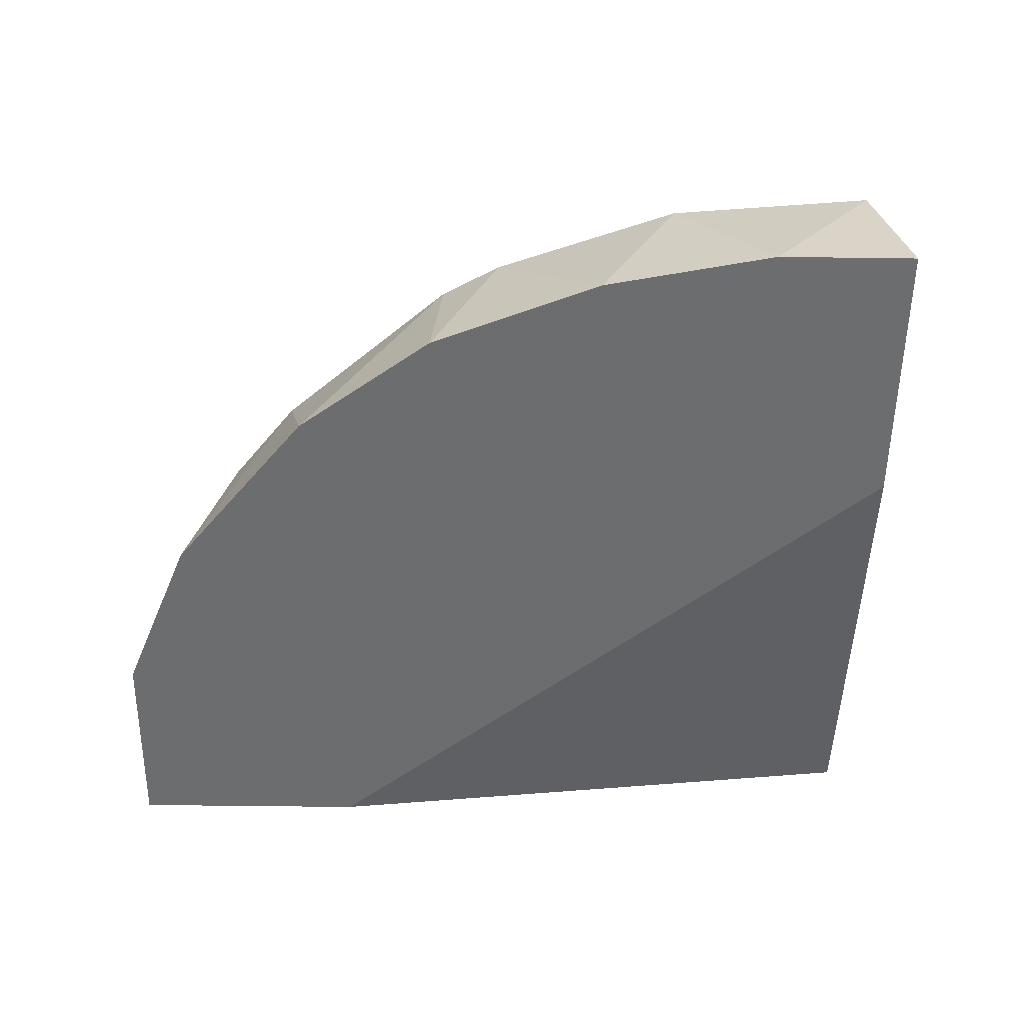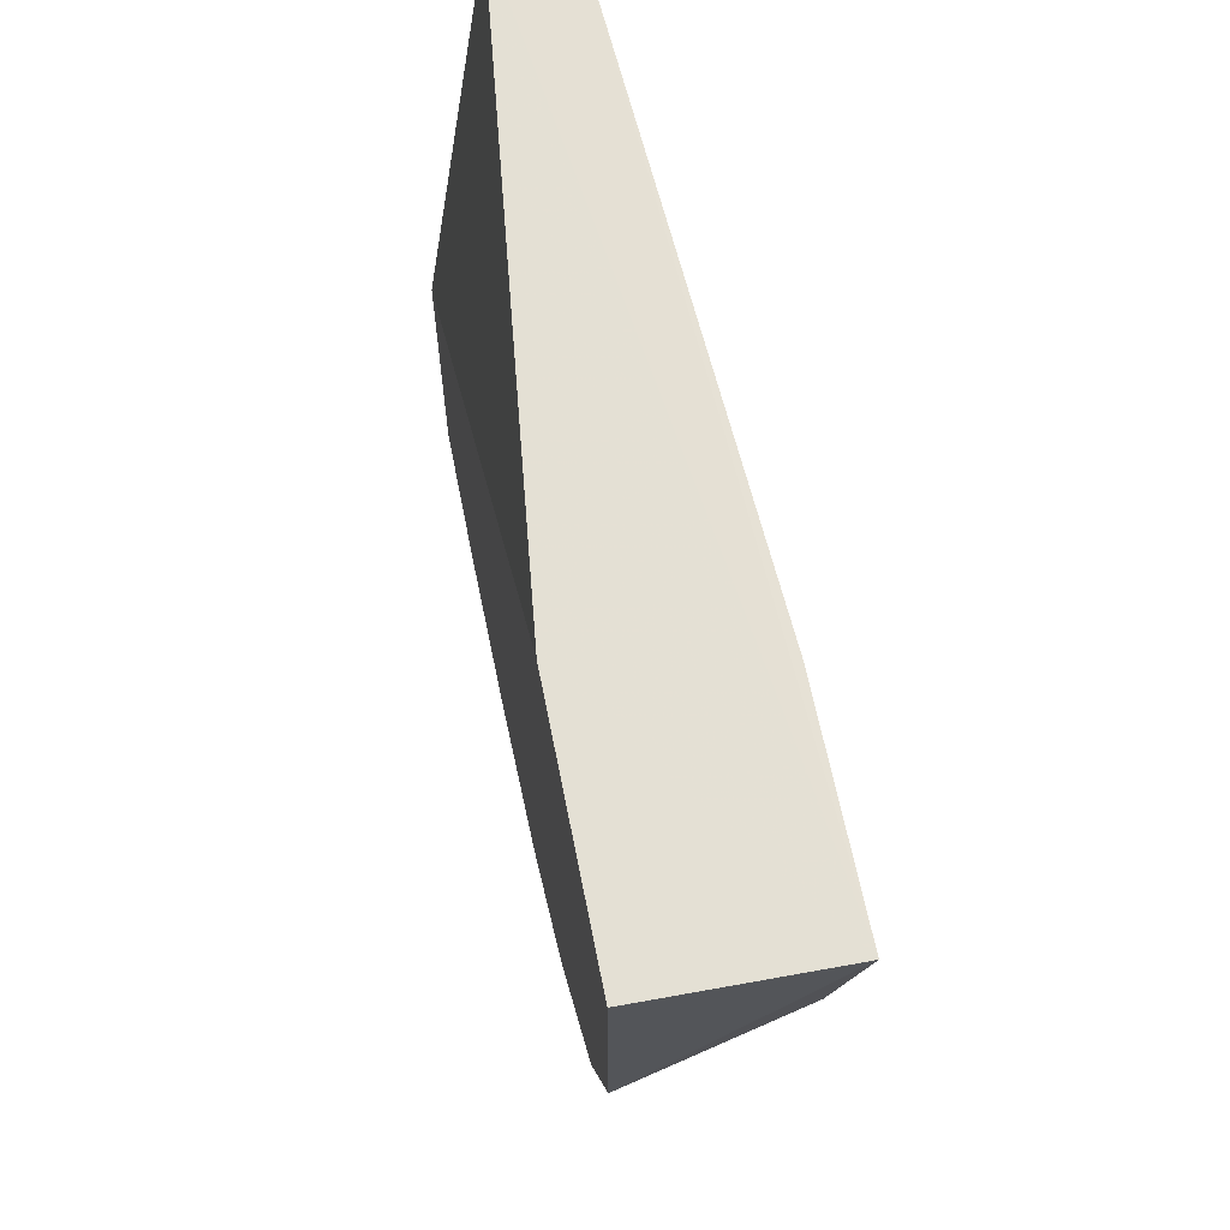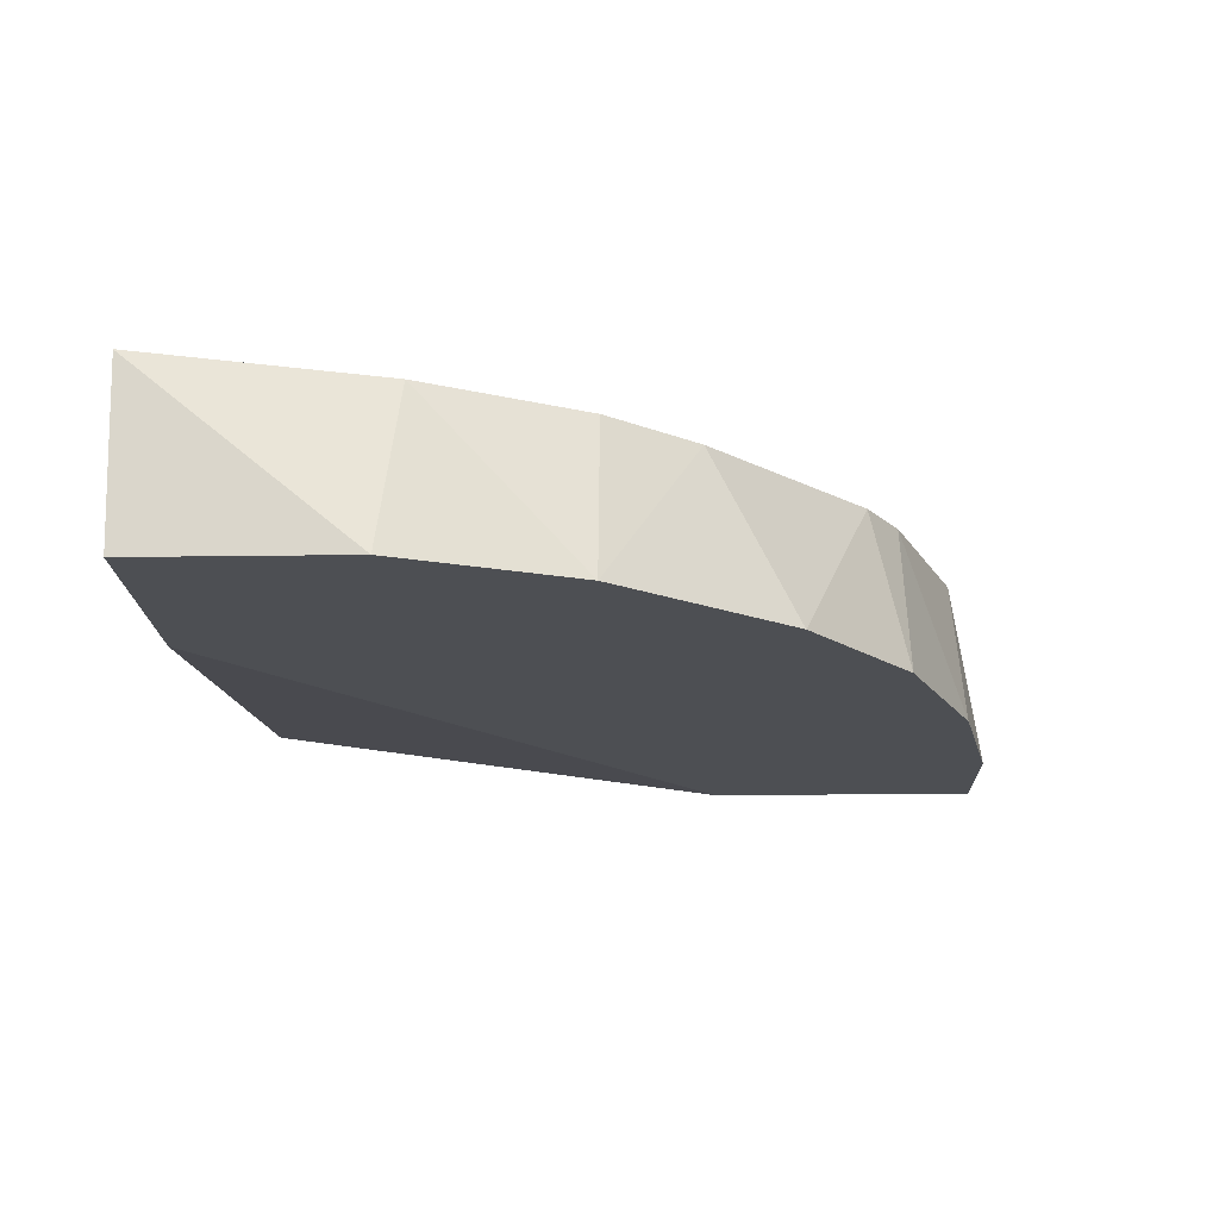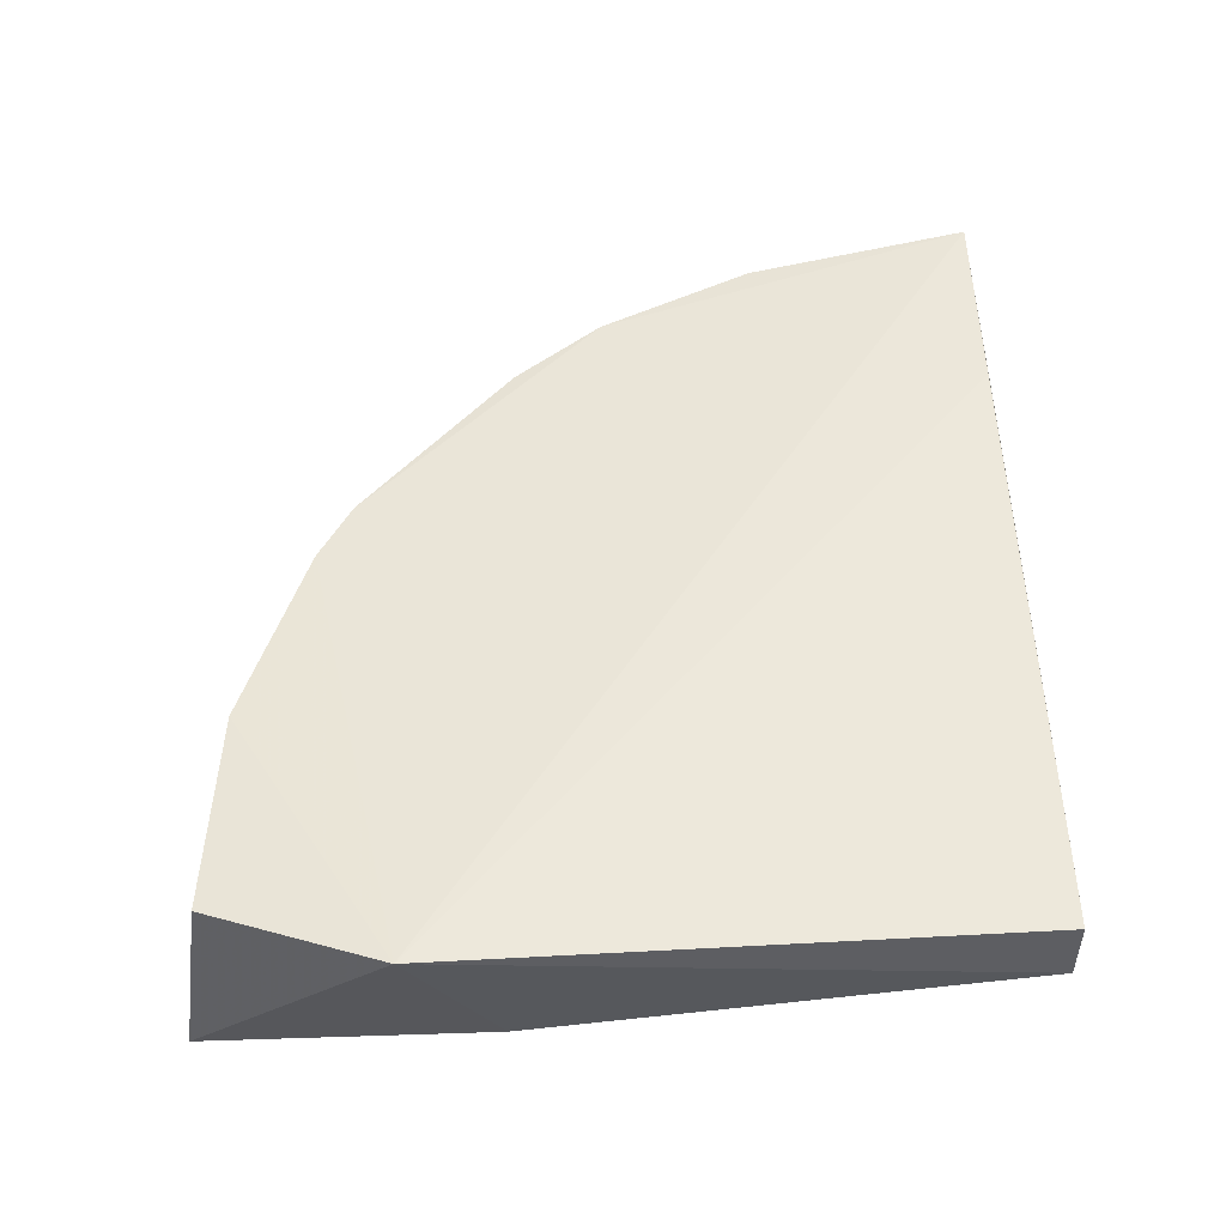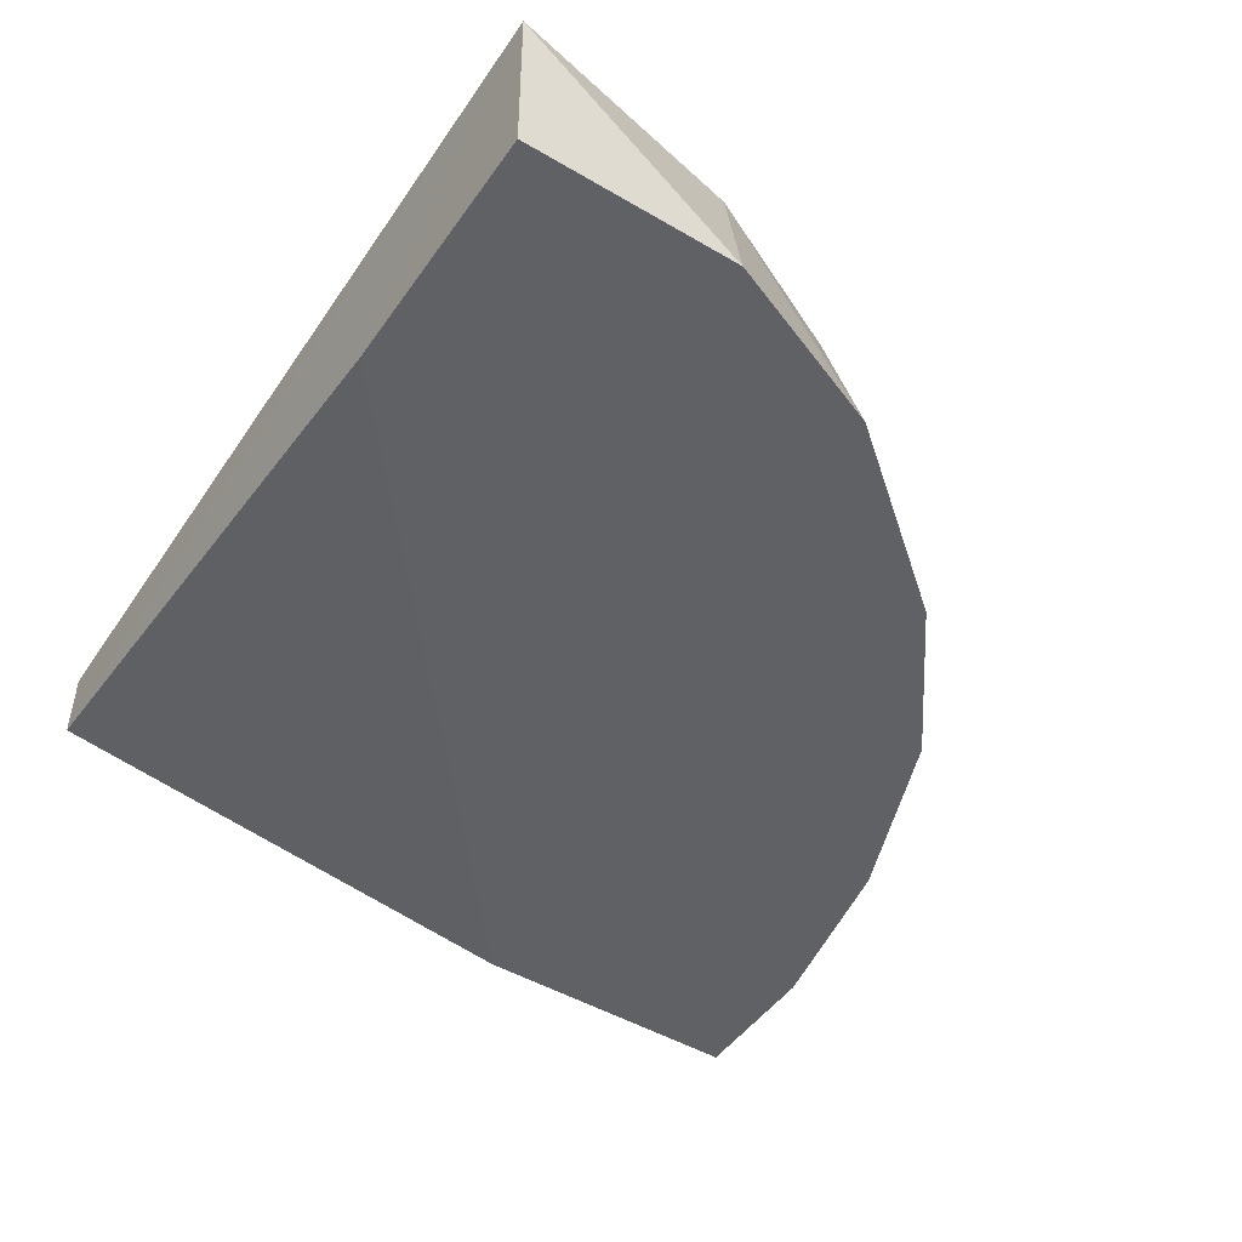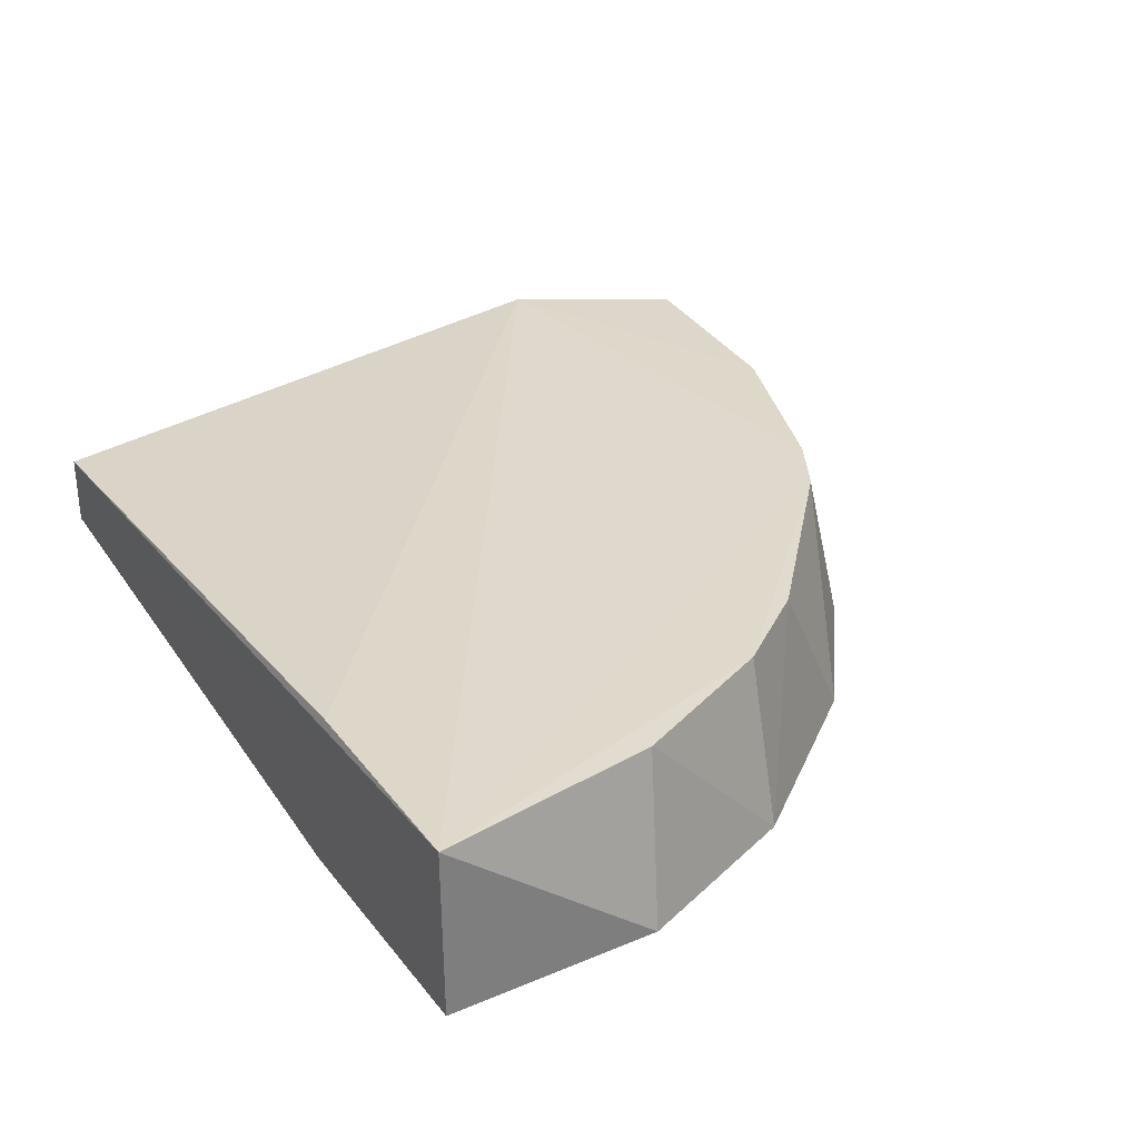
<metadata>
{"format":"obj","ext":"obj","renderer":"f3d","projection":"perspective","resolution":1024,"background":"white","views":[{"elev":-53.9,"azim":179.2,"up":"+Y"},{"elev":65.5,"azim":78.8,"up":"+Z"},{"elev":-17.5,"azim":91.7,"up":"+Y"},{"elev":50.0,"azim":-92.0,"up":"+Y"},{"elev":-47.9,"azim":56.6,"up":"+Y"},{"elev":30.8,"azim":59.0,"up":"+Y"}]}
</metadata>
<code>
v 0.08653 -0.2068 -0.1606
v -0.1229 -0.2583 -0.2552
v -0.1149 -0.2041 -0.248
v -0.1229 -0.236 -0.009513
v 0.1452 -0.2583 -0.009513
v 0.1463 -0.2022 -0.008502
v 0.0335 -0.2583 -0.2217
v -0.1229 -0.2136 -0.009513
v -0.1359 -0.1998 -0.1936
v 0.1229 -0.2583 -0.1324
v -0.1229 -0.2583 -0.1659
v 0.01117 -0.2058 -0.2209
v 0.06701 -0.2583 -0.009513
v -0.02231 -0.2583 -0.244
v 0.07816 -0.2025 -0.009513
v 0.1316 -0.2053 -0.0822
v 0.1452 -0.2583 -0.07655
v -0.04898 -0.2053 -0.2426
v 0.07816 -0.2583 -0.1882
v -0.07816 -0.2583 -0.2552
v 0.0306 -0.2061 -0.2101
v 0.1082 -0.2061 -0.1324
f 1 21 22
f 5 2 7
f 4 6 8
f 3 2 9
f 4 8 9
f 5 7 10
f 2 5 11
f 9 2 11
f 4 9 11
f 9 6 12
f 6 4 13
f 5 6 13
f 4 11 13
f 11 5 13
f 7 2 14
f 12 7 14
f 8 6 15
f 6 9 15
f 9 8 15
f 10 16 17
f 6 5 17
f 5 10 17
f 16 6 17
f 3 9 18
f 9 12 18
f 12 14 18
f 1 10 19
f 10 7 19
f 2 3 20
f 14 2 20
f 3 18 20
f 18 14 20
f 12 6 21
f 7 12 21
f 1 19 21
f 19 7 21
f 10 1 22
f 6 16 22
f 16 10 22
f 21 6 22

</code>
